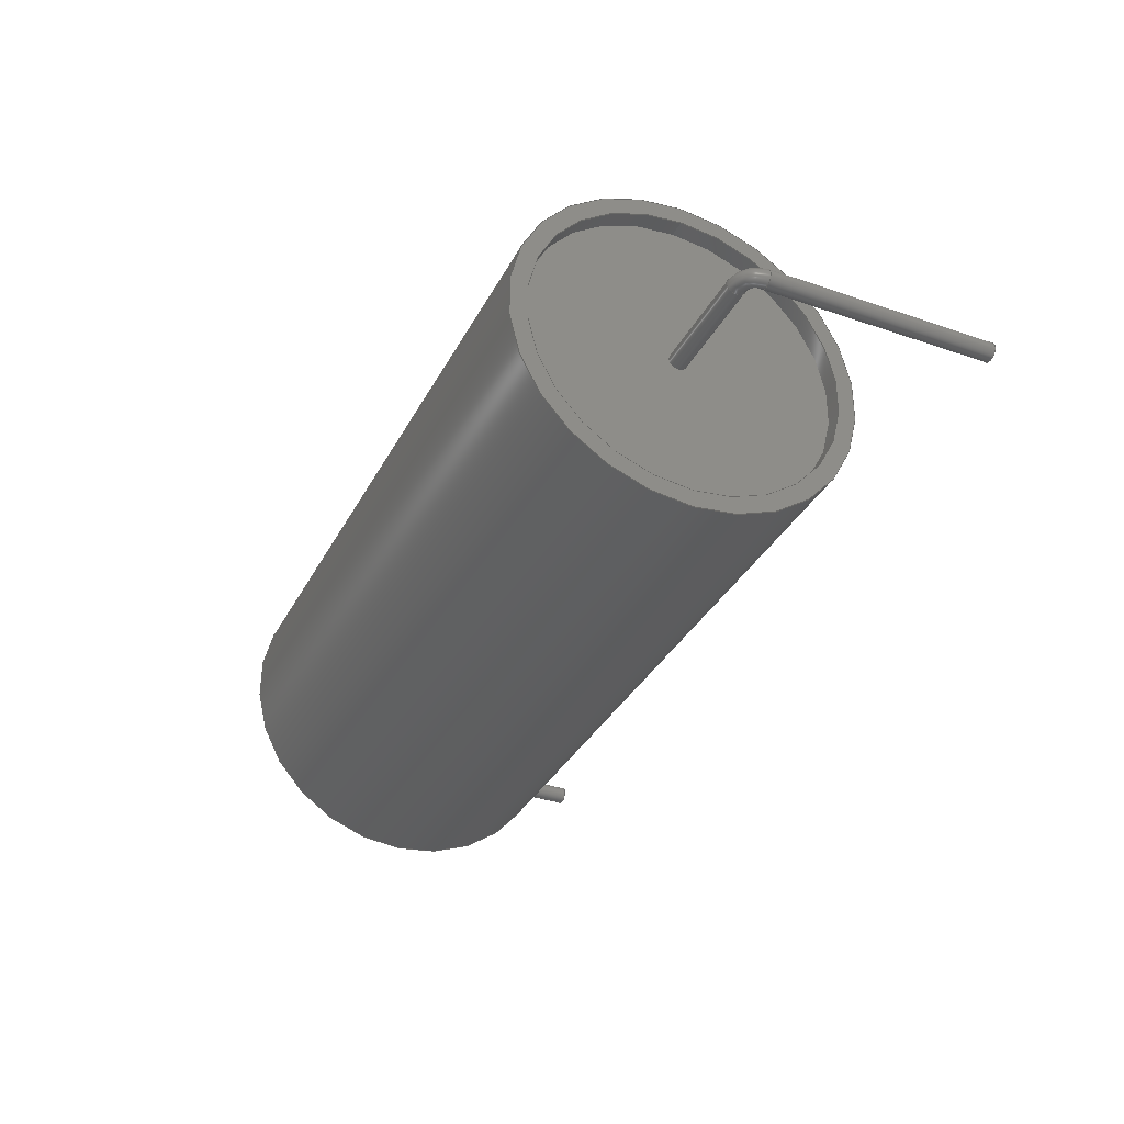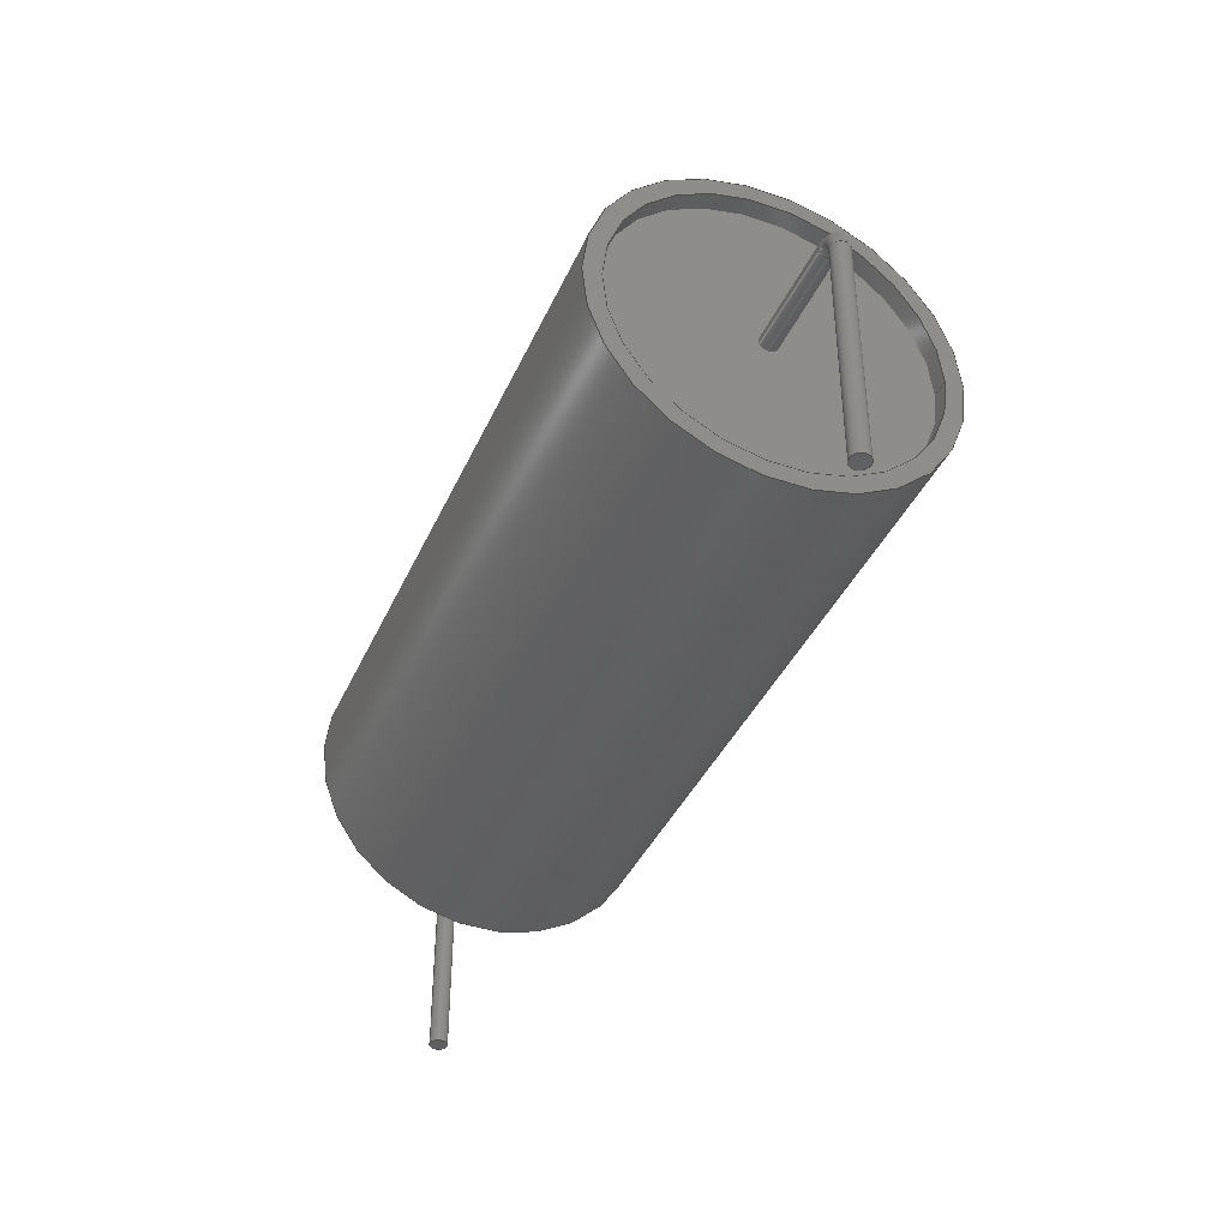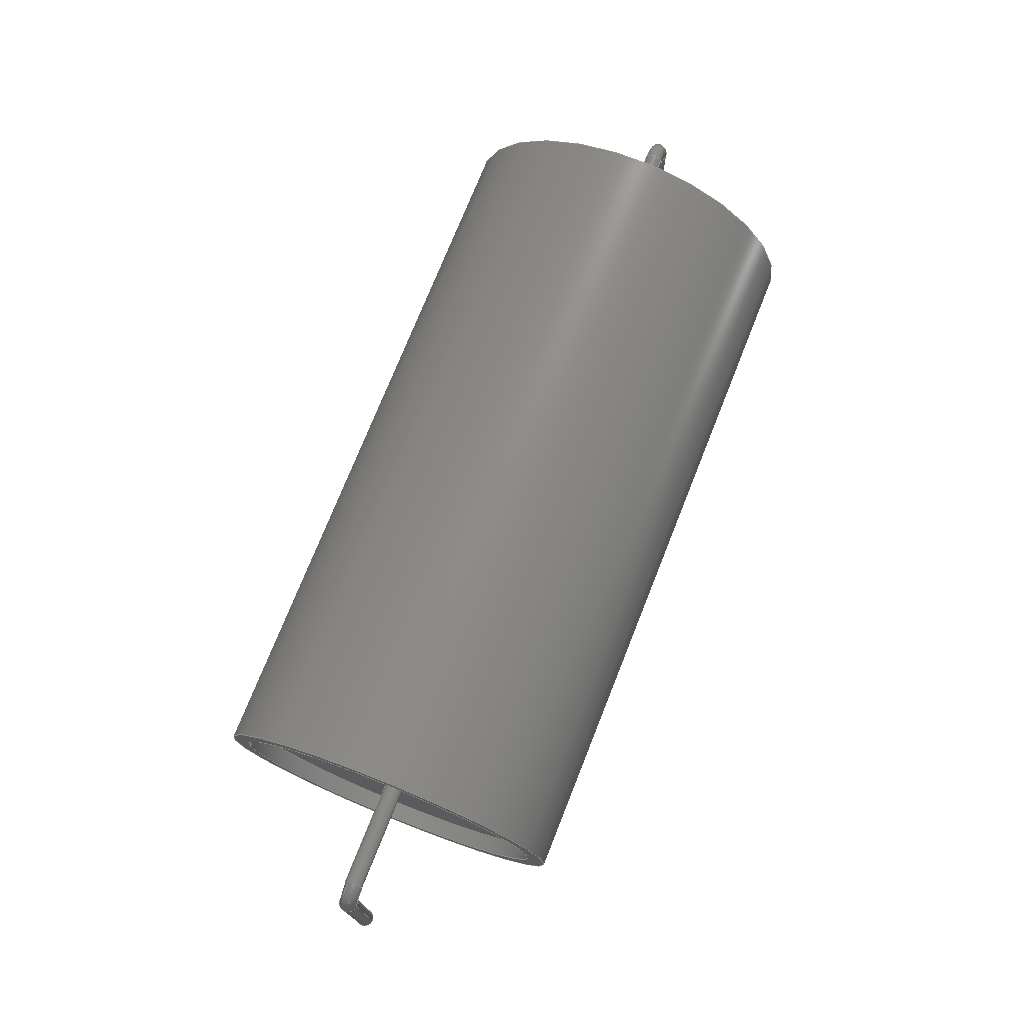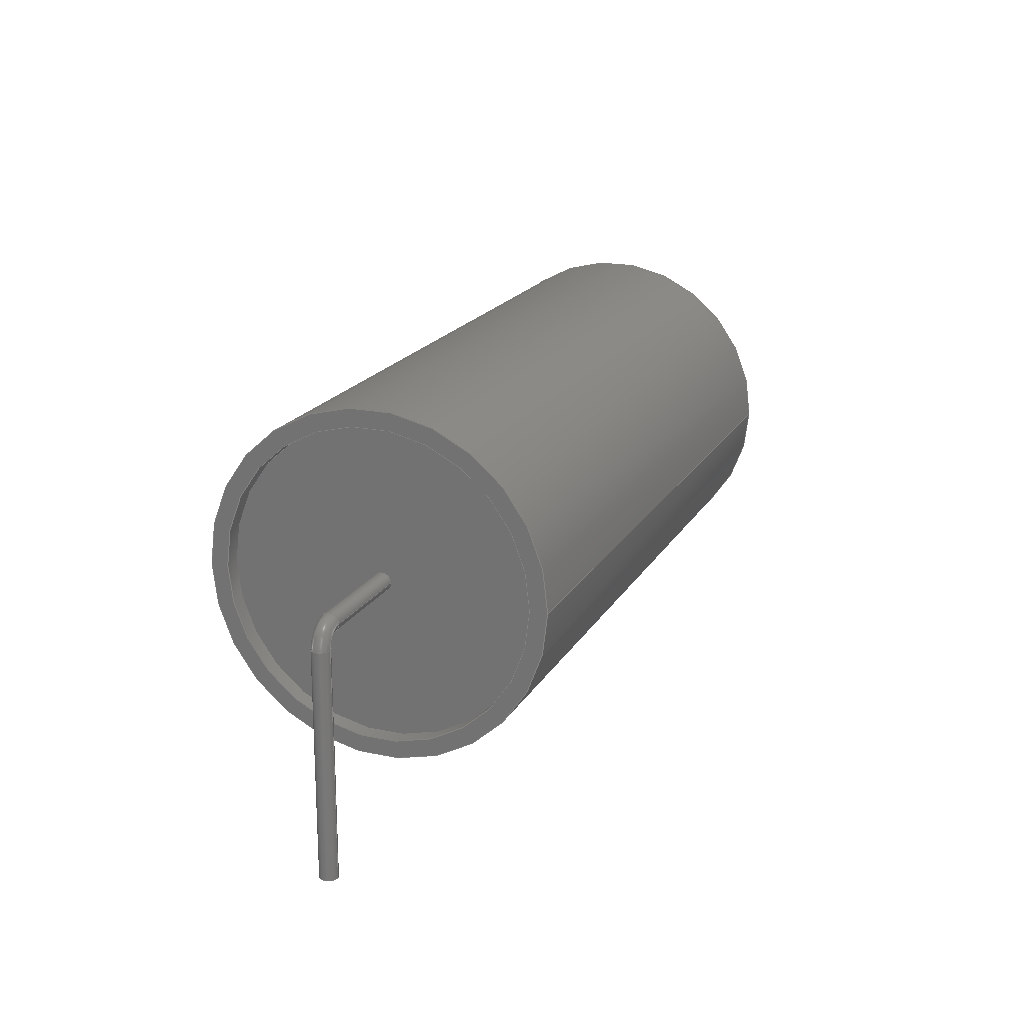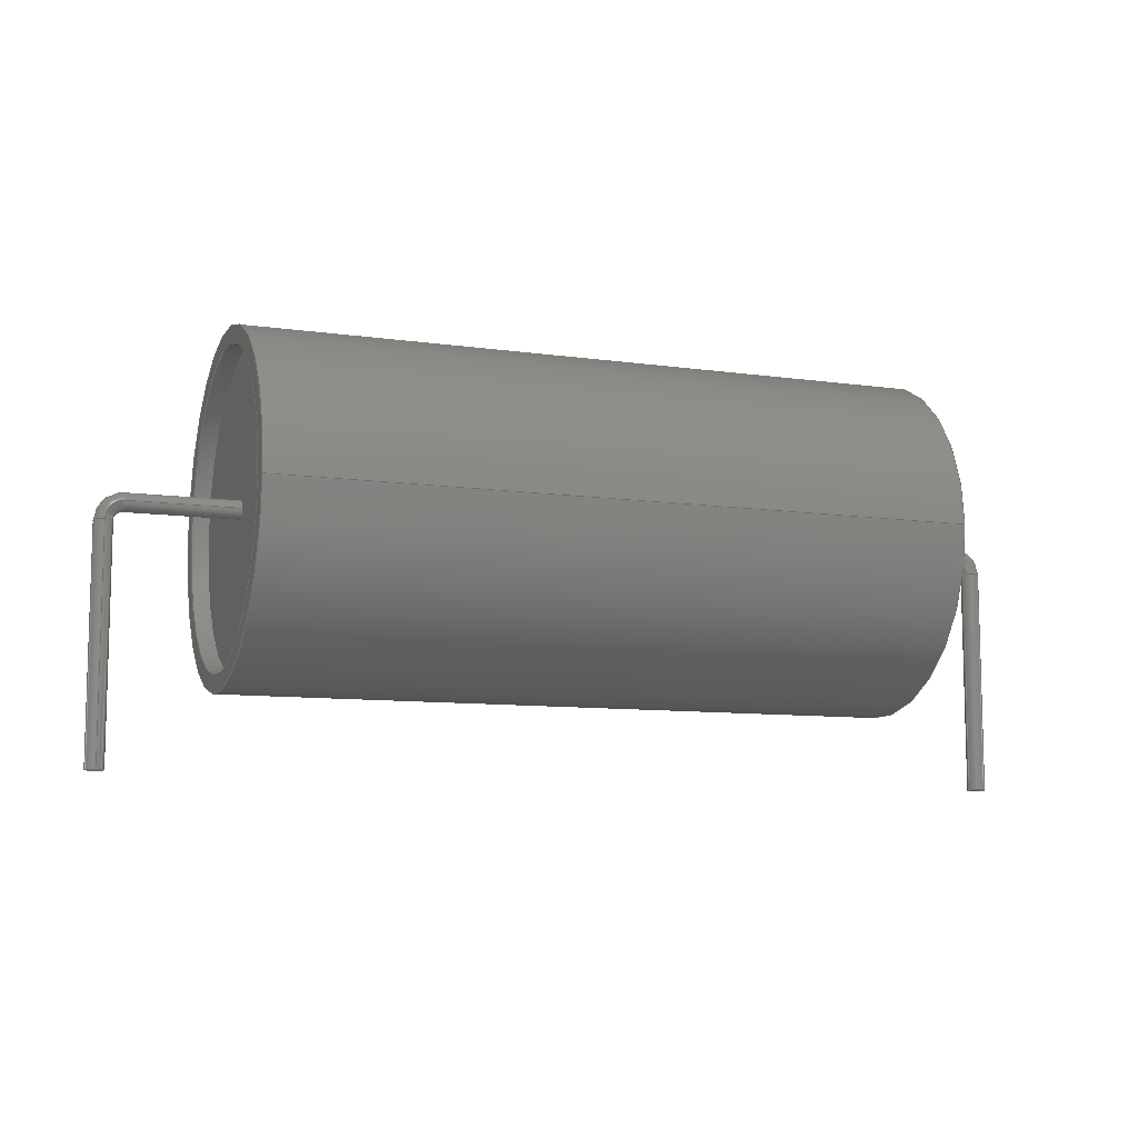
<metadata>
{"format":"step","ext":"step","renderer":"f3d","projection":"perspective","resolution":1024,"background":"white","views":[{"elev":-34.8,"azim":65.3,"up":"+Y"},{"elev":-39.9,"azim":67.3,"up":"+Z"},{"elev":74.2,"azim":-68.3,"up":"+Z"},{"elev":19.2,"azim":111.8,"up":"+Z"},{"elev":-9.3,"azim":159.5,"up":"+Z"}]}
</metadata>
<code>
ISO-10303-21;
DATA;
#1=APPLICATION_PROTOCOL_DEFINITION('committee draft','automotive_design',1997,#2);
#2=APPLICATION_CONTEXT('core data for automotive mechanical design processes');
#3=SHAPE_DEFINITION_REPRESENTATION(#4,#10);
#4=PRODUCT_DEFINITION_SHAPE('','',#5);
#5=PRODUCT_DEFINITION('design','',#6,#9);
#6=PRODUCT_DEFINITION_FORMATION('','',#7);
#7=PRODUCT('C_Axial_L190mm_D95mm_P2500mm_Horizontal','C_Axial_L190mm_D95mm_P2500mm_Horizontal','',(#8));
#8=MECHANICAL_CONTEXT('',#2,'mechanical');
#9=PRODUCT_DEFINITION_CONTEXT('part definition',#2,'design');
#10=ADVANCED_BREP_SHAPE_REPRESENTATION('',(#11,#15),#264);
#11=AXIS2_PLACEMENT_3D('',#12,#13,#14);
#12=CARTESIAN_POINT('',(0,0,0));
#13=DIRECTION('',(0,0,1));
#14=DIRECTION('',(1,0,-0));
#15=MANIFOLD_SOLID_BREP('',#16);
#16=CLOSED_SHELL('',(#17,#44,#58,#71,#86,#100,#115,#130,#151,#164,#189,#213,#232,#250,#257));
#17=ADVANCED_FACE('',(#18),#41,.T.);
#18=FACE_BOUND('',#19,.F.);
#19=EDGE_LOOP('',(#20,#29,#35,#36));
#20=ORIENTED_EDGE('',*,*,#21,.T.);
#21=EDGE_CURVE('',#22,#24,#26,.T.);
#22=VERTEX_POINT('',#23);
#23=CARTESIAN_POINT('',(-9.5,4.75,4.75));
#24=VERTEX_POINT('',#25);
#25=CARTESIAN_POINT('',(9.5,4.75,4.75));
#26=LINE('',#23,#27);
#27=VECTOR('',#28,1);
#28=DIRECTION('',(1,0,0));
#29=ORIENTED_EDGE('',*,*,#30,.T.);
#30=EDGE_CURVE('',#24,#24,#31,.T.);
#31=CIRCLE('',#32,4.75);
#32=AXIS2_PLACEMENT_3D('',#33,#28,#34);
#33=CARTESIAN_POINT('',(9.5,0,4.75));
#34=DIRECTION('',(0,1,0));
#35=ORIENTED_EDGE('',*,*,#21,.F.);
#36=ORIENTED_EDGE('',*,*,#37,.F.);
#37=EDGE_CURVE('',#22,#22,#38,.T.);
#38=CIRCLE('',#39,4.75);
#39=AXIS2_PLACEMENT_3D('',#40,#28,#34);
#40=CARTESIAN_POINT('',(-9.5,0,4.75));
#41=CYLINDRICAL_SURFACE('',#42,4.75);
#42=AXIS2_PLACEMENT_3D('',#40,#43,#34);
#43=DIRECTION('',(-1,-0,-0));
#44=ADVANCED_FACE('',(#45,#48),#55,.F.);
#45=FACE_BOUND('',#46,.F.);
#46=EDGE_LOOP('',(#47));
#47=ORIENTED_EDGE('',*,*,#37,.T.);
#48=FACE_BOUND('',#49,.F.);
#49=EDGE_LOOP('',(#50));
#50=ORIENTED_EDGE('',*,*,#51,.F.);
#51=EDGE_CURVE('',#52,#52,#54,.T.);
#52=VERTEX_POINT('',#53);
#53=CARTESIAN_POINT('',(-9.5,4.275,4.75));
#54=CIRCLE('',#39,4.275);
#55=PLANE('',#56);
#56=AXIS2_PLACEMENT_3D('',#57,#28,#13);
#57=CARTESIAN_POINT('',(-9.5,-4.318e-16,4.75));
#58=ADVANCED_FACE('',(#59,#61),#68,.T.);
#59=FACE_BOUND('',#60,.T.);
#60=EDGE_LOOP('',(#29));
#61=FACE_BOUND('',#62,.T.);
#62=EDGE_LOOP('',(#63));
#63=ORIENTED_EDGE('',*,*,#64,.F.);
#64=EDGE_CURVE('',#65,#65,#67,.T.);
#65=VERTEX_POINT('',#66);
#66=CARTESIAN_POINT('',(9.5,4.275,4.75));
#67=CIRCLE('',#32,4.275);
#68=PLANE('',#69);
#69=AXIS2_PLACEMENT_3D('',#70,#28,#13);
#70=CARTESIAN_POINT('',(9.5,-4.318e-16,4.75));
#71=ADVANCED_FACE('',(#72),#85,.F.);
#72=FACE_BOUND('',#73,.T.);
#73=EDGE_LOOP('',(#74,#50,#79,#80));
#74=ORIENTED_EDGE('',*,*,#75,.F.);
#75=EDGE_CURVE('',#52,#76,#78,.T.);
#76=VERTEX_POINT('',#77);
#77=CARTESIAN_POINT('',(-9.025,4.275,4.75));
#78=LINE('',#53,#27);
#79=ORIENTED_EDGE('',*,*,#75,.T.);
#80=ORIENTED_EDGE('',*,*,#81,.T.);
#81=EDGE_CURVE('',#76,#76,#82,.T.);
#82=CIRCLE('',#83,4.275);
#83=AXIS2_PLACEMENT_3D('',#84,#28,#34);
#84=CARTESIAN_POINT('',(-9.025,0,4.75));
#85=CYLINDRICAL_SURFACE('',#42,4.275);
#86=ADVANCED_FACE('',(#87),#85,.F.);
#87=FACE_BOUND('',#88,.T.);
#88=EDGE_LOOP('',(#89,#96,#98,#99));
#89=ORIENTED_EDGE('',*,*,#90,.F.);
#90=EDGE_CURVE('',#91,#91,#93,.T.);
#91=VERTEX_POINT('',#92);
#92=CARTESIAN_POINT('',(9.025,4.275,4.75));
#93=CIRCLE('',#94,4.275);
#94=AXIS2_PLACEMENT_3D('',#95,#28,#34);
#95=CARTESIAN_POINT('',(9.025,0,4.75));
#96=ORIENTED_EDGE('',*,*,#97,.T.);
#97=EDGE_CURVE('',#91,#65,#78,.T.);
#98=ORIENTED_EDGE('',*,*,#64,.T.);
#99=ORIENTED_EDGE('',*,*,#97,.F.);
#100=ADVANCED_FACE('',(#101,#103),#112,.F.);
#101=FACE_BOUND('',#102,.F.);
#102=EDGE_LOOP('',(#80));
#103=FACE_BOUND('',#104,.F.);
#104=EDGE_LOOP('',(#105));
#105=ORIENTED_EDGE('',*,*,#106,.T.);
#106=EDGE_CURVE('',#107,#107,#109,.T.);
#107=VERTEX_POINT('',#108);
#108=CARTESIAN_POINT('',(-9.025,0.25,4.75));
#109=CIRCLE('',#110,0.25);
#110=AXIS2_PLACEMENT_3D('',#84,#111,#34);
#111=DIRECTION('',(-1,0,0));
#112=PLANE('',#113);
#113=AXIS2_PLACEMENT_3D('',#114,#28,#13);
#114=CARTESIAN_POINT('',(-9.025,-3.998e-16,4.75));
#115=ADVANCED_FACE('',(#116,#119),#127,.T.);
#116=FACE_BOUND('',#117,.T.);
#117=EDGE_LOOP('',(#118));
#118=ORIENTED_EDGE('',*,*,#90,.T.);
#119=FACE_BOUND('',#120,.T.);
#120=EDGE_LOOP('',(#121));
#121=ORIENTED_EDGE('',*,*,#122,.T.);
#122=EDGE_CURVE('',#123,#123,#125,.T.);
#123=VERTEX_POINT('',#124);
#124=CARTESIAN_POINT('',(9.025,0.25,4.75));
#125=CIRCLE('',#126,0.25);
#126=AXIS2_PLACEMENT_3D('',#95,#111,#34);
#127=PLANE('',#128);
#128=AXIS2_PLACEMENT_3D('',#129,#28,#13);
#129=CARTESIAN_POINT('',(9.025,-3.998e-16,4.75));
#130=ADVANCED_FACE('',(#131),#149,.T.);
#131=FACE_BOUND('',#132,.F.);
#132=EDGE_LOOP('',(#133,#138,#145,#147,#148));
#133=ORIENTED_EDGE('',*,*,#134,.F.);
#134=EDGE_CURVE('',#135,#107,#137,.T.);
#135=VERTEX_POINT('',#136);
#136=CARTESIAN_POINT('',(-12,0.25,4.75));
#137=LINE('',#136,#27);
#138=ORIENTED_EDGE('',*,*,#139,.F.);
#139=EDGE_CURVE('',#140,#135,#142,.T.);
#140=VERTEX_POINT('',#141);
#141=CARTESIAN_POINT('',(-12,-0.25,4.75));
#142=CIRCLE('',#143,0.25);
#143=AXIS2_PLACEMENT_3D('',#144,#28,#34);
#144=CARTESIAN_POINT('',(-12,0,4.75));
#145=ORIENTED_EDGE('',*,*,#146,.F.);
#146=EDGE_CURVE('',#135,#140,#142,.T.);
#147=ORIENTED_EDGE('',*,*,#134,.T.);
#148=ORIENTED_EDGE('',*,*,#106,.F.);
#149=CYLINDRICAL_SURFACE('',#150,0.25);
#150=AXIS2_PLACEMENT_3D('',#144,#43,#34);
#151=ADVANCED_FACE('',(#152),#149,.T.);
#152=FACE_BOUND('',#153,.F.);
#153=EDGE_LOOP('',(#121,#154,#158,#163));
#154=ORIENTED_EDGE('',*,*,#155,.T.);
#155=EDGE_CURVE('',#123,#156,#137,.T.);
#156=VERTEX_POINT('',#157);
#157=CARTESIAN_POINT('',(12,0.25,4.75));
#158=ORIENTED_EDGE('',*,*,#159,.T.);
#159=EDGE_CURVE('',#156,#156,#160,.T.);
#160=CIRCLE('',#161,0.25);
#161=AXIS2_PLACEMENT_3D('',#162,#28,#34);
#162=CARTESIAN_POINT('',(12,0,4.75));
#163=ORIENTED_EDGE('',*,*,#155,.F.);
#164=ADVANCED_FACE('',(#165),#186,.F.);
#165=FACE_BOUND('',#166,.F.);
#166=EDGE_LOOP('',(#167,#176,#183,#184,#185));
#167=ORIENTED_EDGE('',*,*,#168,.F.);
#168=EDGE_CURVE('',#169,#140,#171,.T.);
#169=VERTEX_POINT('',#170);
#170=CARTESIAN_POINT('',(-12.5,-0.25,4.25));
#171=CIRCLE('',#172,0.5);
#172=AXIS2_PLACEMENT_3D('',#173,#174,#175);
#173=CARTESIAN_POINT('',(-12,-0.25,4.25));
#174=DIRECTION('',(-1.11e-16,1,0));
#175=DIRECTION('',(-1,-1.11e-16,0));
#176=ORIENTED_EDGE('',*,*,#177,.F.);
#177=EDGE_CURVE('',#169,#169,#178,.T.);
#178=CIRCLE('',#179,0.25);
#179=AXIS2_PLACEMENT_3D('',#180,#181,#182);
#180=CARTESIAN_POINT('',(-12.5,0,4.25));
#181=DIRECTION('',(-0,0,1));
#182=DIRECTION('',(1.11e-16,-1,0));
#183=ORIENTED_EDGE('',*,*,#168,.T.);
#184=ORIENTED_EDGE('',*,*,#139,.T.);
#185=ORIENTED_EDGE('',*,*,#146,.T.);
#186=SURFACE_OF_REVOLUTION('',#178,#187);
#187=AXIS1_PLACEMENT('',#188,#174);
#188=CARTESIAN_POINT('',(-12,24,4.25));
#189=ADVANCED_FACE('',(#190),#210,.F.);
#190=FACE_BOUND('',#191,.F.);
#191=EDGE_LOOP('',(#192,#201,#208,#209));
#192=ORIENTED_EDGE('',*,*,#193,.F.);
#193=EDGE_CURVE('',#194,#156,#196,.T.);
#194=VERTEX_POINT('',#195);
#195=CARTESIAN_POINT('',(12.5,0.25,4.25));
#196=CIRCLE('',#197,0.5);
#197=AXIS2_PLACEMENT_3D('',#198,#199,#200);
#198=CARTESIAN_POINT('',(12,0.25,4.25));
#199=DIRECTION('',(-1.144e-17,-1,0));
#200=DIRECTION('',(1,-1.144e-17,0));
#201=ORIENTED_EDGE('',*,*,#202,.F.);
#202=EDGE_CURVE('',#194,#194,#203,.T.);
#203=CIRCLE('',#204,0.25);
#204=AXIS2_PLACEMENT_3D('',#205,#206,#207);
#205=CARTESIAN_POINT('',(12.5,0,4.25));
#206=DIRECTION('',(0,-0,1));
#207=DIRECTION('',(1.144e-17,1,0));
#208=ORIENTED_EDGE('',*,*,#193,.T.);
#209=ORIENTED_EDGE('',*,*,#159,.F.);
#210=SURFACE_OF_REVOLUTION('',#203,#211);
#211=AXIS1_PLACEMENT('',#212,#199);
#212=CARTESIAN_POINT('',(12,-24,4.25));
#213=ADVANCED_FACE('',(#214),#229,.T.);
#214=FACE_BOUND('',#215,.F.);
#215=EDGE_LOOP('',(#216,#223,#227,#228));
#216=ORIENTED_EDGE('',*,*,#217,.F.);
#217=EDGE_CURVE('',#218,#218,#220,.T.);
#218=VERTEX_POINT('',#219);
#219=CARTESIAN_POINT('',(-12.5,-0.25,-2));
#220=CIRCLE('',#221,0.25);
#221=AXIS2_PLACEMENT_3D('',#222,#181,#182);
#222=CARTESIAN_POINT('',(-12.5,0,-2));
#223=ORIENTED_EDGE('',*,*,#224,.T.);
#224=EDGE_CURVE('',#218,#169,#225,.T.);
#225=LINE('',#219,#226);
#226=VECTOR('',#13,1);
#227=ORIENTED_EDGE('',*,*,#177,.T.);
#228=ORIENTED_EDGE('',*,*,#224,.F.);
#229=CYLINDRICAL_SURFACE('',#230,0.25);
#230=AXIS2_PLACEMENT_3D('',#222,#231,#182);
#231=DIRECTION('',(-0,0,-1));
#232=ADVANCED_FACE('',(#233),#247,.T.);
#233=FACE_BOUND('',#234,.F.);
#234=EDGE_LOOP('',(#235,#242,#245,#246));
#235=ORIENTED_EDGE('',*,*,#236,.F.);
#236=EDGE_CURVE('',#237,#237,#239,.T.);
#237=VERTEX_POINT('',#238);
#238=CARTESIAN_POINT('',(12.5,0.25,-2));
#239=CIRCLE('',#240,0.25);
#240=AXIS2_PLACEMENT_3D('',#241,#206,#207);
#241=CARTESIAN_POINT('',(12.5,0,-2));
#242=ORIENTED_EDGE('',*,*,#243,.T.);
#243=EDGE_CURVE('',#237,#194,#244,.T.);
#244=LINE('',#238,#226);
#245=ORIENTED_EDGE('',*,*,#202,.T.);
#246=ORIENTED_EDGE('',*,*,#243,.F.);
#247=CYLINDRICAL_SURFACE('',#248,0.25);
#248=AXIS2_PLACEMENT_3D('',#241,#249,#207);
#249=DIRECTION('',(0,-0,-1));
#250=ADVANCED_FACE('',(#251),#254,.F.);
#251=FACE_BOUND('',#252,.F.);
#252=EDGE_LOOP('',(#253));
#253=ORIENTED_EDGE('',*,*,#217,.T.);
#254=PLANE('',#255);
#255=AXIS2_PLACEMENT_3D('',#256,#13,#182);
#256=CARTESIAN_POINT('',(-12.5,1.776e-15,-2));
#257=ADVANCED_FACE('',(#258),#261,.F.);
#258=FACE_BOUND('',#259,.F.);
#259=EDGE_LOOP('',(#260));
#260=ORIENTED_EDGE('',*,*,#236,.T.);
#261=PLANE('',#262);
#262=AXIS2_PLACEMENT_3D('',#263,#13,#207);
#263=CARTESIAN_POINT('',(12.5,-1.776e-15,-2));
#264=( GEOMETRIC_REPRESENTATION_CONTEXT(3)GLOBAL_UNCERTAINTY_ASSIGNED_CONTEXT((#268)) GLOBAL_UNIT_ASSIGNED_CONTEXT((#265,#266,#267)) REPRESENTATION_CONTEXT('Context #1','3D Context with UNIT and UNCERTAINTY') );
#265=( LENGTH_UNIT() NAMED_UNIT(*) SI_UNIT(.MILLI.,.METRE.) );
#266=( NAMED_UNIT(*) PLANE_ANGLE_UNIT() SI_UNIT($,.RADIAN.) );
#267=( NAMED_UNIT(*) SI_UNIT($,.STERADIAN.) SOLID_ANGLE_UNIT() );
#268=UNCERTAINTY_MEASURE_WITH_UNIT(LENGTH_MEASURE(1e-07),#265,'distance_accuracy_value','confusion accuracy');
#269=PRODUCT_TYPE('part',$,(#7));
#270=MECHANICAL_DESIGN_GEOMETRIC_PRESENTATION_REPRESENTATION('',(#271,#279,#280,#281,#282,#283,#284,#285,#293,#294,#295,#296,#297,#298,#299),#264);
#271=STYLED_ITEM('color',(#272),#17);
#272=PRESENTATION_STYLE_ASSIGNMENT((#273));
#273=SURFACE_STYLE_USAGE(.BOTH.,#274);
#274=SURFACE_SIDE_STYLE('',(#275));
#275=SURFACE_STYLE_FILL_AREA(#276);
#276=FILL_AREA_STYLE('',(#277));
#277=FILL_AREA_STYLE_COLOUR('',#278);
#278=COLOUR_RGB('',0.832,0.68,0.066);
#279=STYLED_ITEM('color',(#272),#44);
#280=STYLED_ITEM('color',(#272),#58);
#281=STYLED_ITEM('color',(#272),#71);
#282=STYLED_ITEM('color',(#272),#86);
#283=STYLED_ITEM('color',(#272),#100);
#284=STYLED_ITEM('color',(#272),#115);
#285=STYLED_ITEM('color',(#286),#130);
#286=PRESENTATION_STYLE_ASSIGNMENT((#287));
#287=SURFACE_STYLE_USAGE(.BOTH.,#288);
#288=SURFACE_SIDE_STYLE('',(#289));
#289=SURFACE_STYLE_FILL_AREA(#290);
#290=FILL_AREA_STYLE('',(#291));
#291=FILL_AREA_STYLE_COLOUR('',#292);
#292=COLOUR_RGB('',0.824,0.82,0.781);
#293=STYLED_ITEM('color',(#286),#151);
#294=STYLED_ITEM('color',(#286),#164);
#295=STYLED_ITEM('color',(#286),#189);
#296=STYLED_ITEM('color',(#286),#213);
#297=STYLED_ITEM('color',(#286),#232);
#298=STYLED_ITEM('color',(#286),#250);
#299=STYLED_ITEM('color',(#286),#257);
ENDSEC;
END-ISO-10303-21;








</code>
